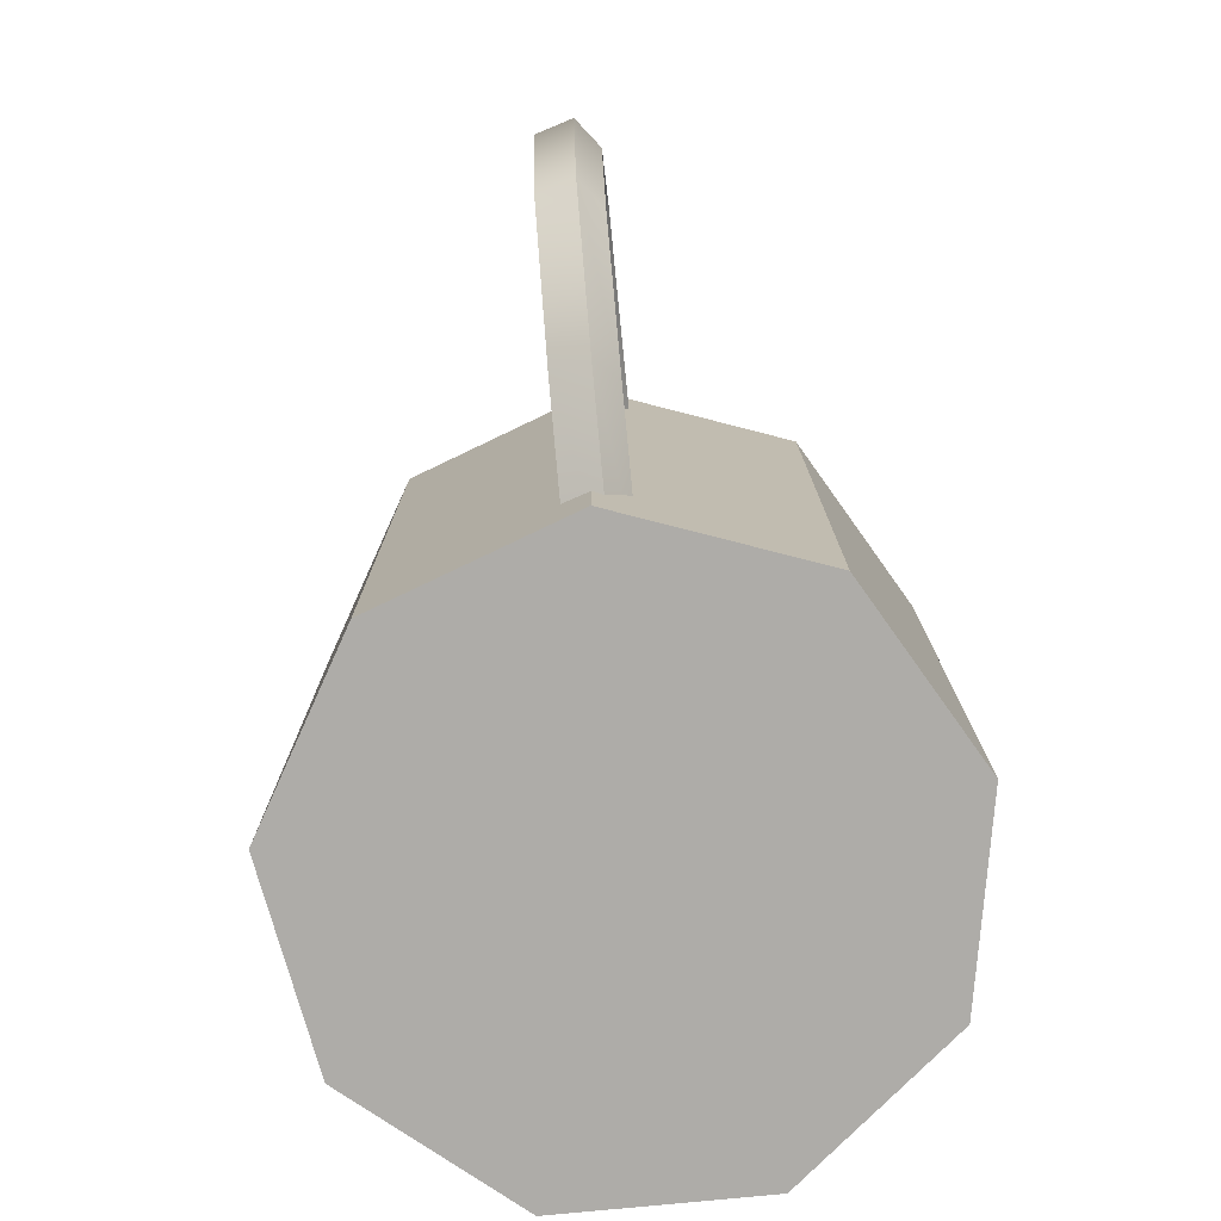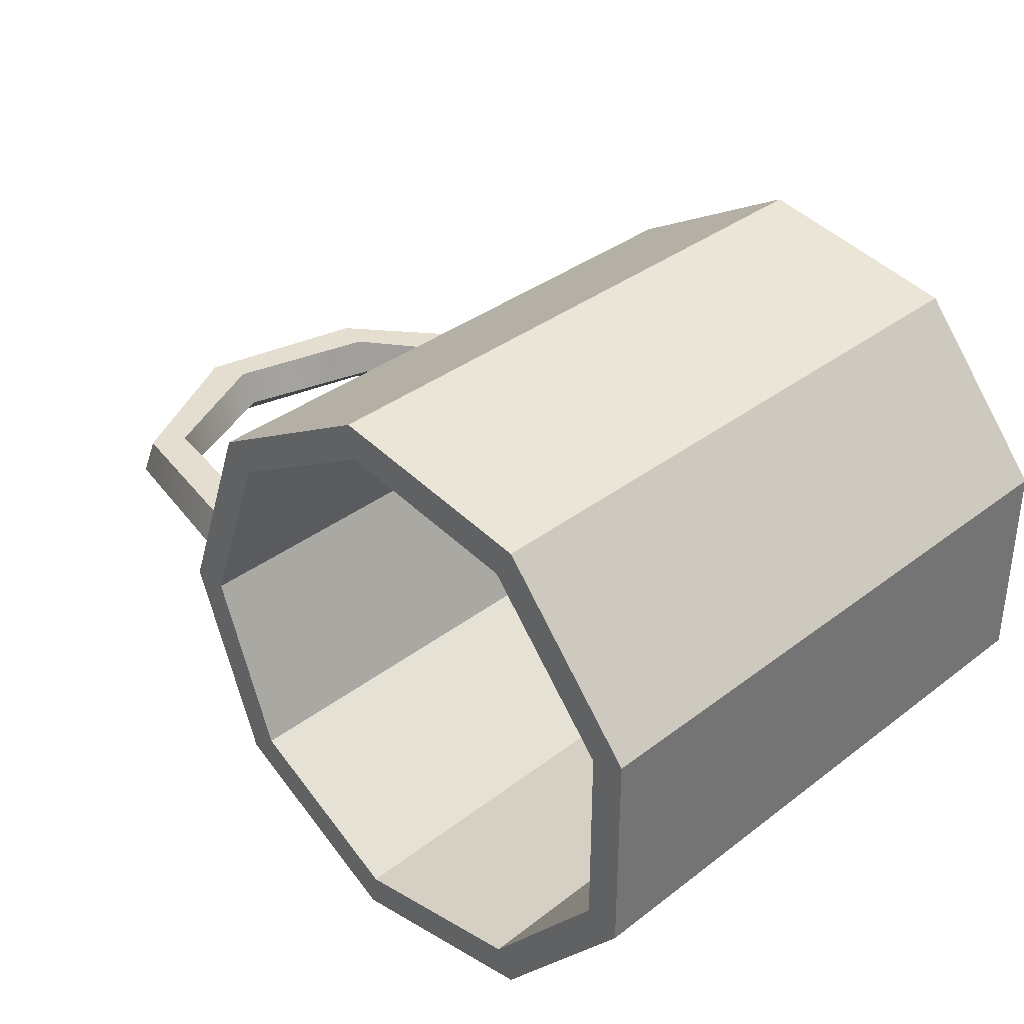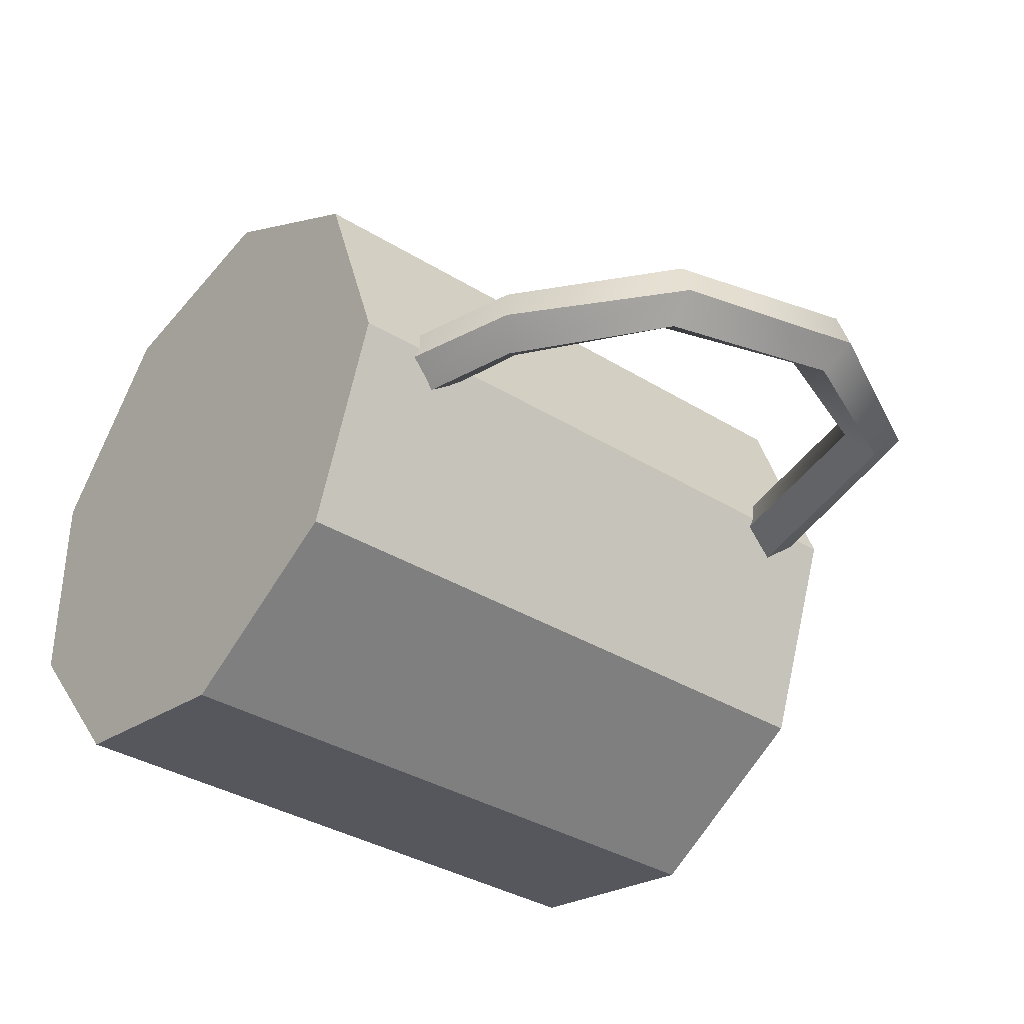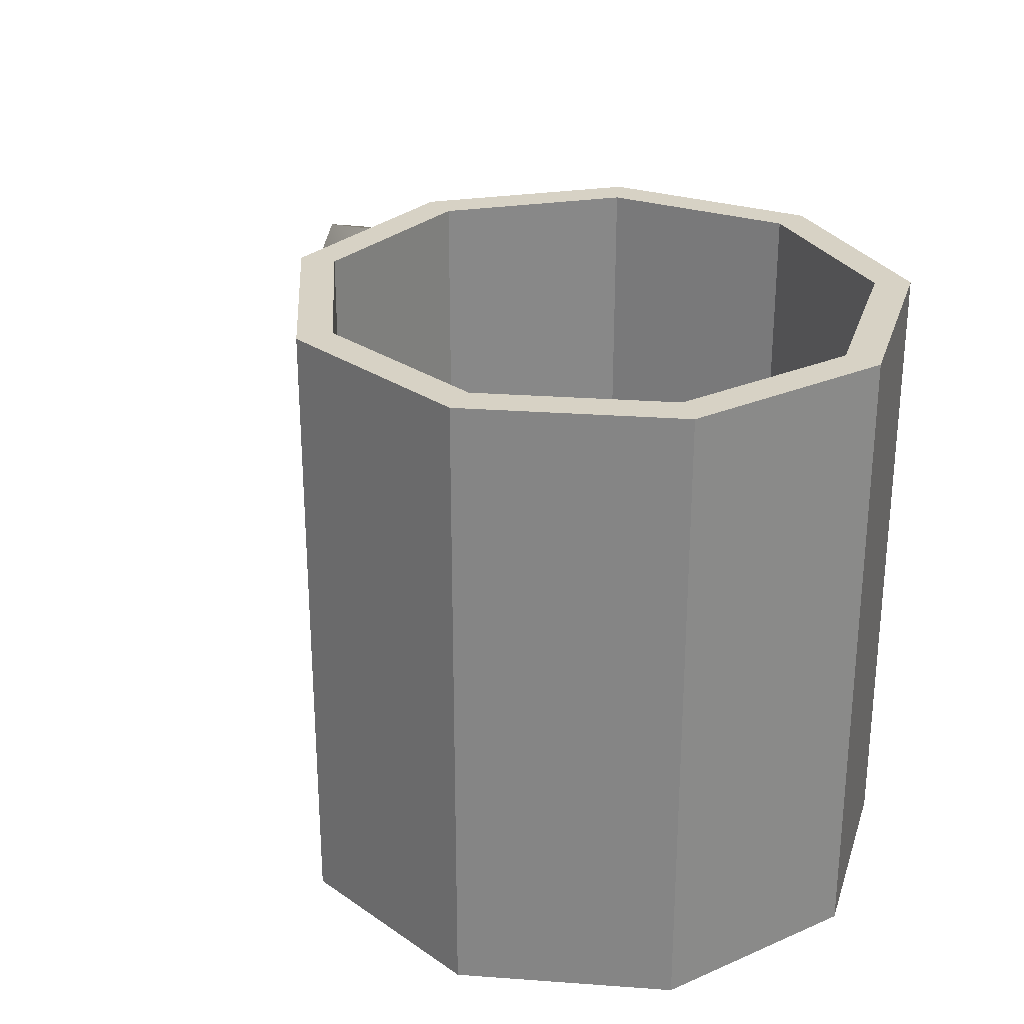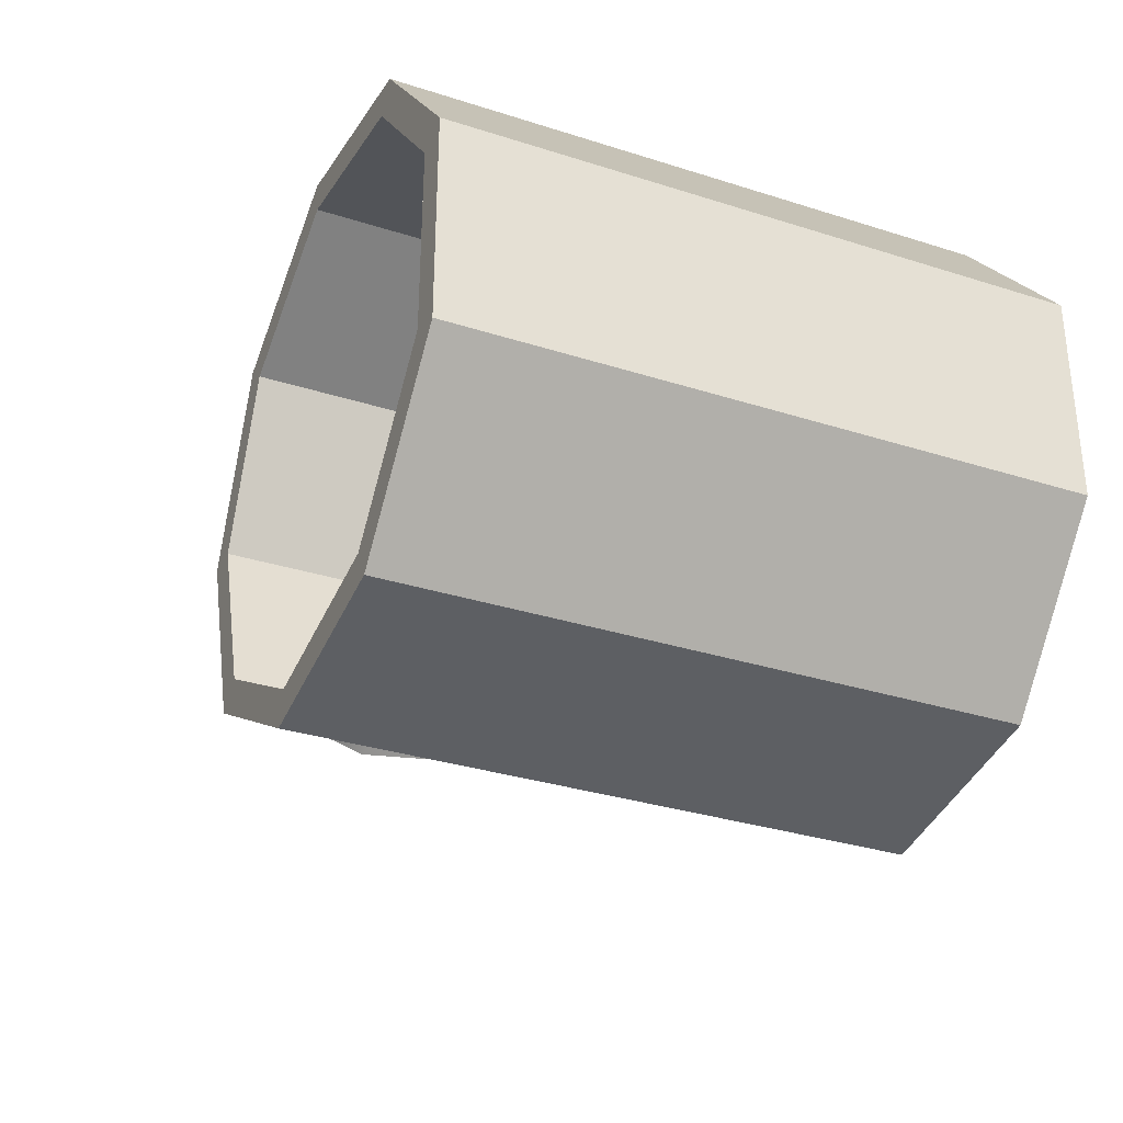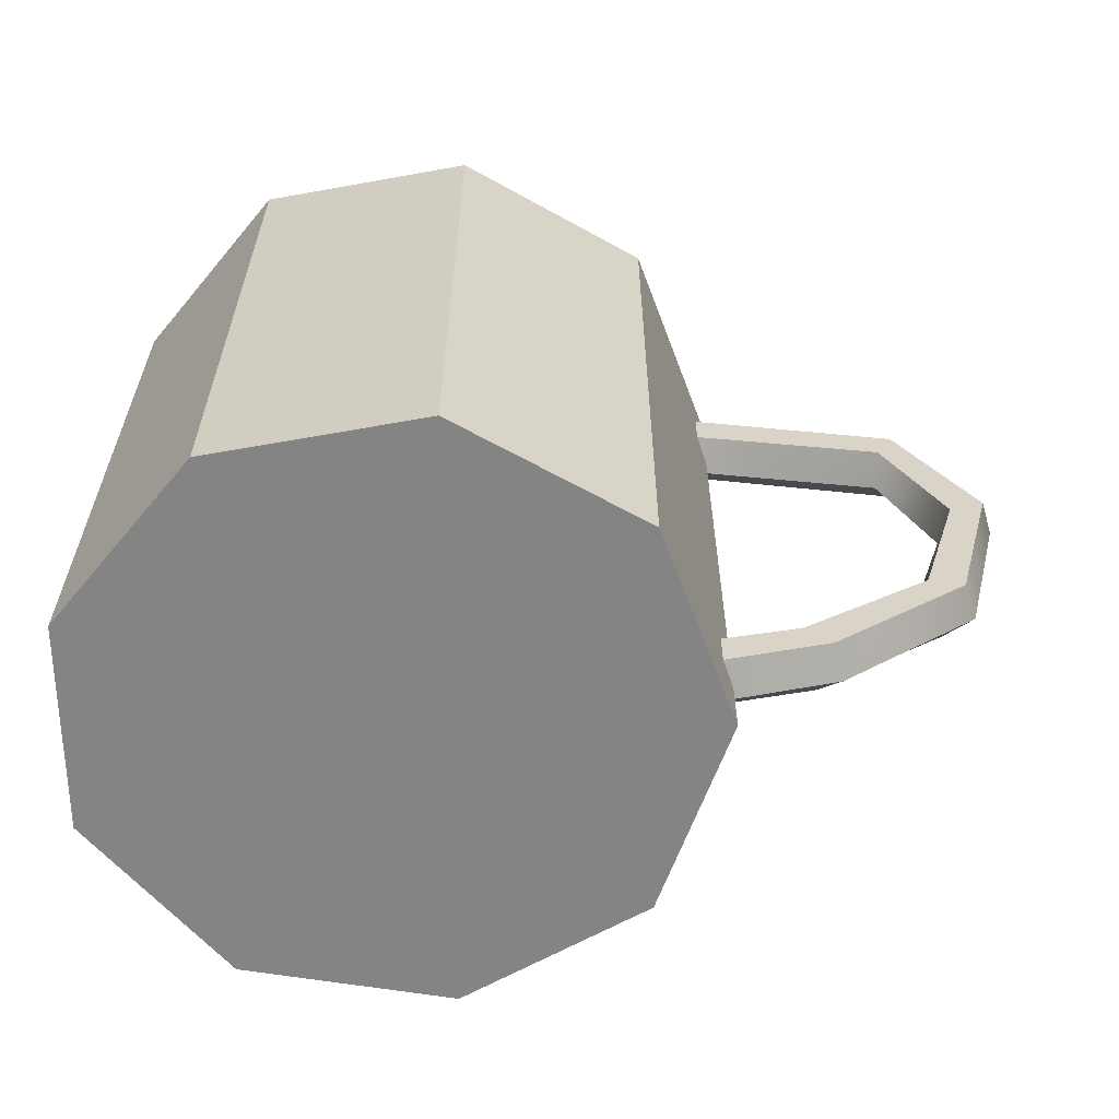
<metadata>
{"format":"obj","ext":"obj","renderer":"f3d","projection":"perspective","resolution":1024,"background":"white","views":[{"elev":-76.8,"azim":95.6,"up":"+Y"},{"elev":35.7,"azim":-135.2,"up":"+Z"},{"elev":-35.7,"azim":50.9,"up":"+Z"},{"elev":27.3,"azim":-123.6,"up":"+Y"},{"elev":-32.2,"azim":-114.1,"up":"+Z"},{"elev":-61.4,"azim":0.4,"up":"+Y"}]}
</metadata>
<code>
g default
v 250.5 384.1 161.1
v 232.4 384.1 150.6
v 211.9 384.1 154.2
v 198.5 384.1 170.2
v 198.5 384.1 191.1
v 211.9 384.1 207
v 232.4 384.1 210.7
v 250.5 384.1 200.2
v 257.6 384.1 180.6
v 250.5 445 161.1
v 232.4 445 150.6
v 211.9 445 154.2
v 198.5 445 170.2
v 198.5 445 191.1
v 211.9 445 207
v 232.4 445 210.7
v 250.5 445 200.2
v 257.6 445 180.6
v 227.1 384.1 180.6
v 247.8 445 163.3
v 231.8 445 154.1
v 213.6 445 157.3
v 201.8 445 171.4
v 201.8 445 189.9
v 213.6 445 204
v 231.8 445 207.2
v 247.8 445 198
v 254.1 445 180.6
v 247.8 401.2 163.3
v 231.8 401.2 154.1
v 227.1 401.2 180.6
v 213.6 401.2 157.3
v 201.8 401.2 171.4
v 201.8 401.2 189.9
v 213.6 401.2 204
v 231.8 401.2 207.2
v 247.8 401.2 198
v 254.1 401.2 180.6
v 256 441.8 179.6
v 255.9 440.7 183.3
v 250.6 389.2 183.3
v 250.9 388 179.6
v 284.5 421 183.3
v 285.5 421.4 179.6
v 276.9 435.9 183.3
v 277.9 436.6 179.6
v 280.3 404.3 183.3
v 281.4 404.1 179.6
v 266.9 393.7 183.3
v 267.8 393 179.6
v 255.7 436.9 183.3
v 249.6 392.8 183.3
v 281 419.7 183.3
v 275.3 432.7 183.3
v 276.9 405.2 183.3
v 264.3 396.4 183.3
v 255.6 435.7 179.6
v 249.3 394 179.6
v 279.9 419.2 179.6
v 275.1 431.6 179.6
v 275.6 405.4 179.6
v 263.6 397.3 179.6
v 255.8 438.8 177.4
v 250.1 391 177.4
v 282.7 420.4 177.4
v 276.6 434 177.4
v 278.5 404.6 177.4
v 265.5 395.1 177.4
g coffeeCup6
f 1 2 11 10
f 2 3 12 11
f 3 4 13 12
f 4 5 14 13
f 5 6 15 14
f 6 7 16 15
f 7 8 17 16
f 8 9 18 17
f 9 1 10 18
f 2 1 19
f 3 2 19
f 4 3 19
f 5 4 19
f 6 5 19
f 7 6 19
f 8 7 19
f 9 8 19
f 1 9 19
f 29 30 31
f 30 32 31
f 32 33 31
f 33 34 31
f 34 35 31
f 35 36 31
f 36 37 31
f 37 38 31
f 38 29 31
f 10 11 21 20
f 11 12 22 21
f 12 13 23 22
f 13 14 24 23
f 14 15 25 24
f 15 16 26 25
f 16 17 27 26
f 17 18 28 27
f 18 10 20 28
f 20 21 30 29
f 21 22 32 30
f 22 23 33 32
f 23 24 34 33
f 24 25 35 34
f 25 26 36 35
f 26 27 37 36
f 27 28 38 37
f 28 20 29 38
f 49 41 42 50
f 45 43 44 46
f 39 40 45 46
f 43 47 48 44
f 47 49 50 48
f 56 52 41 49
f 54 53 43 45
f 40 51 54 45
f 53 55 47 43
f 55 56 49 47
f 62 58 52 56
f 60 59 53 54
f 51 57 60 54
f 59 61 55 53
f 61 62 56 55
f 68 64 58 62
f 66 65 59 60
f 57 63 66 60
f 65 67 61 59
f 67 68 62 61
f 50 42 64 68
f 46 44 65 66
f 63 39 46 66
f 44 48 67 65
f 48 50 68 67

</code>
